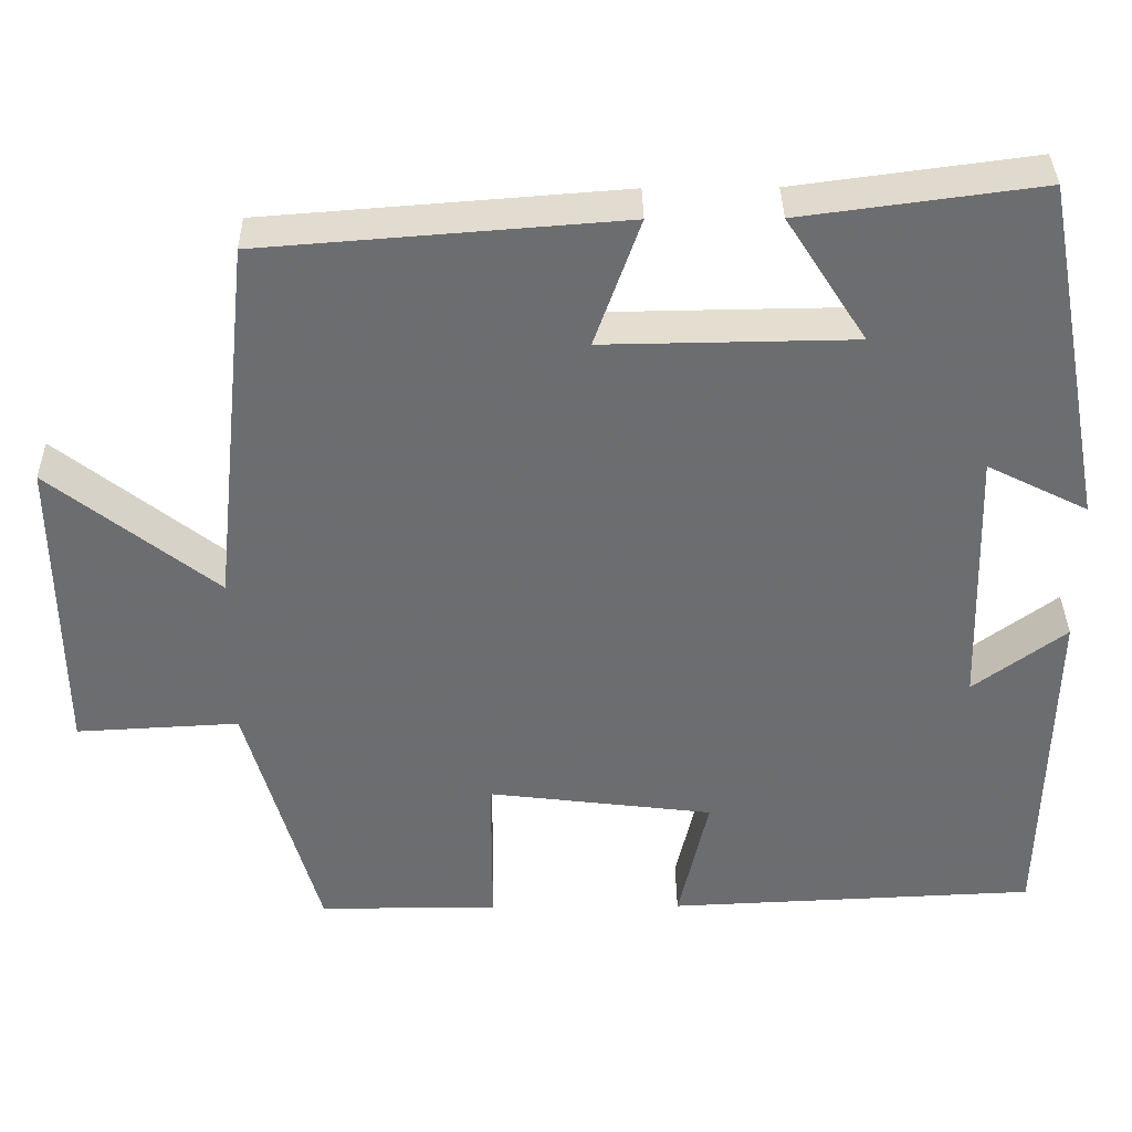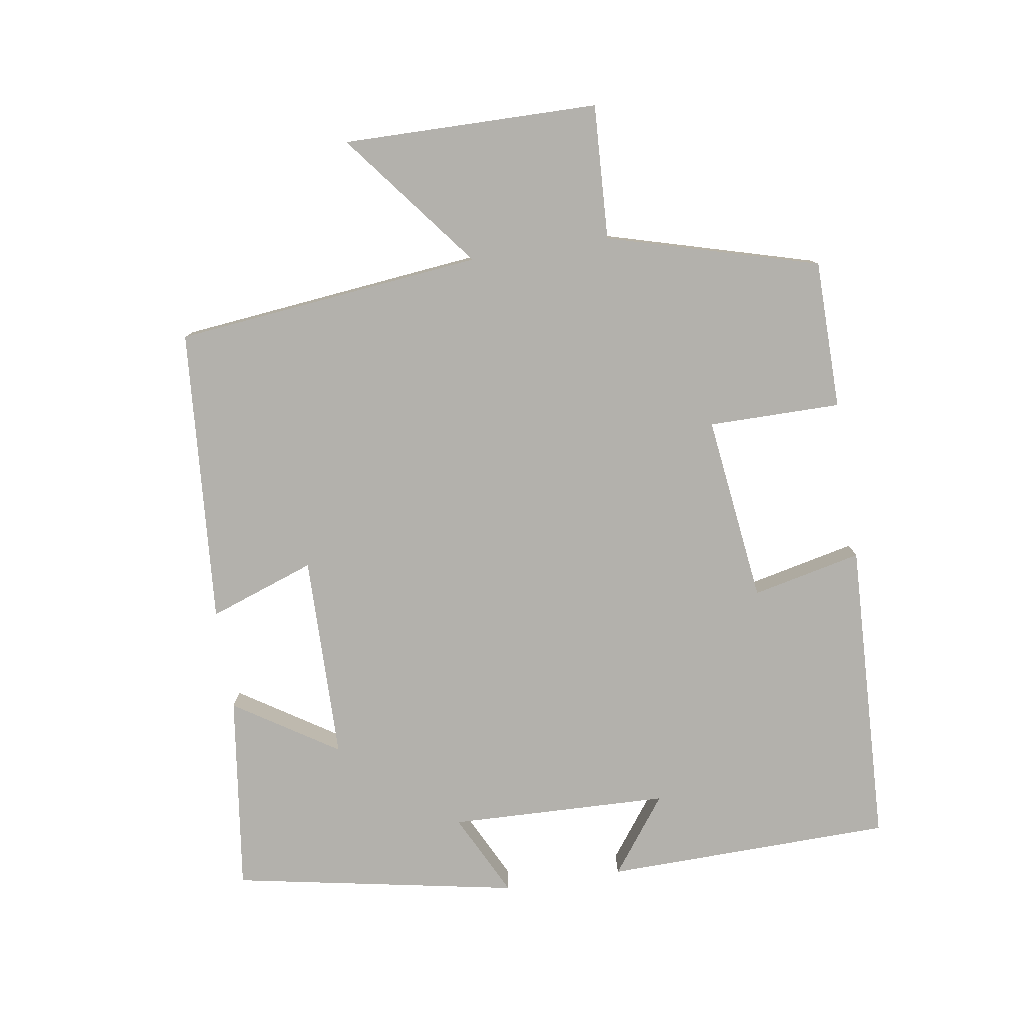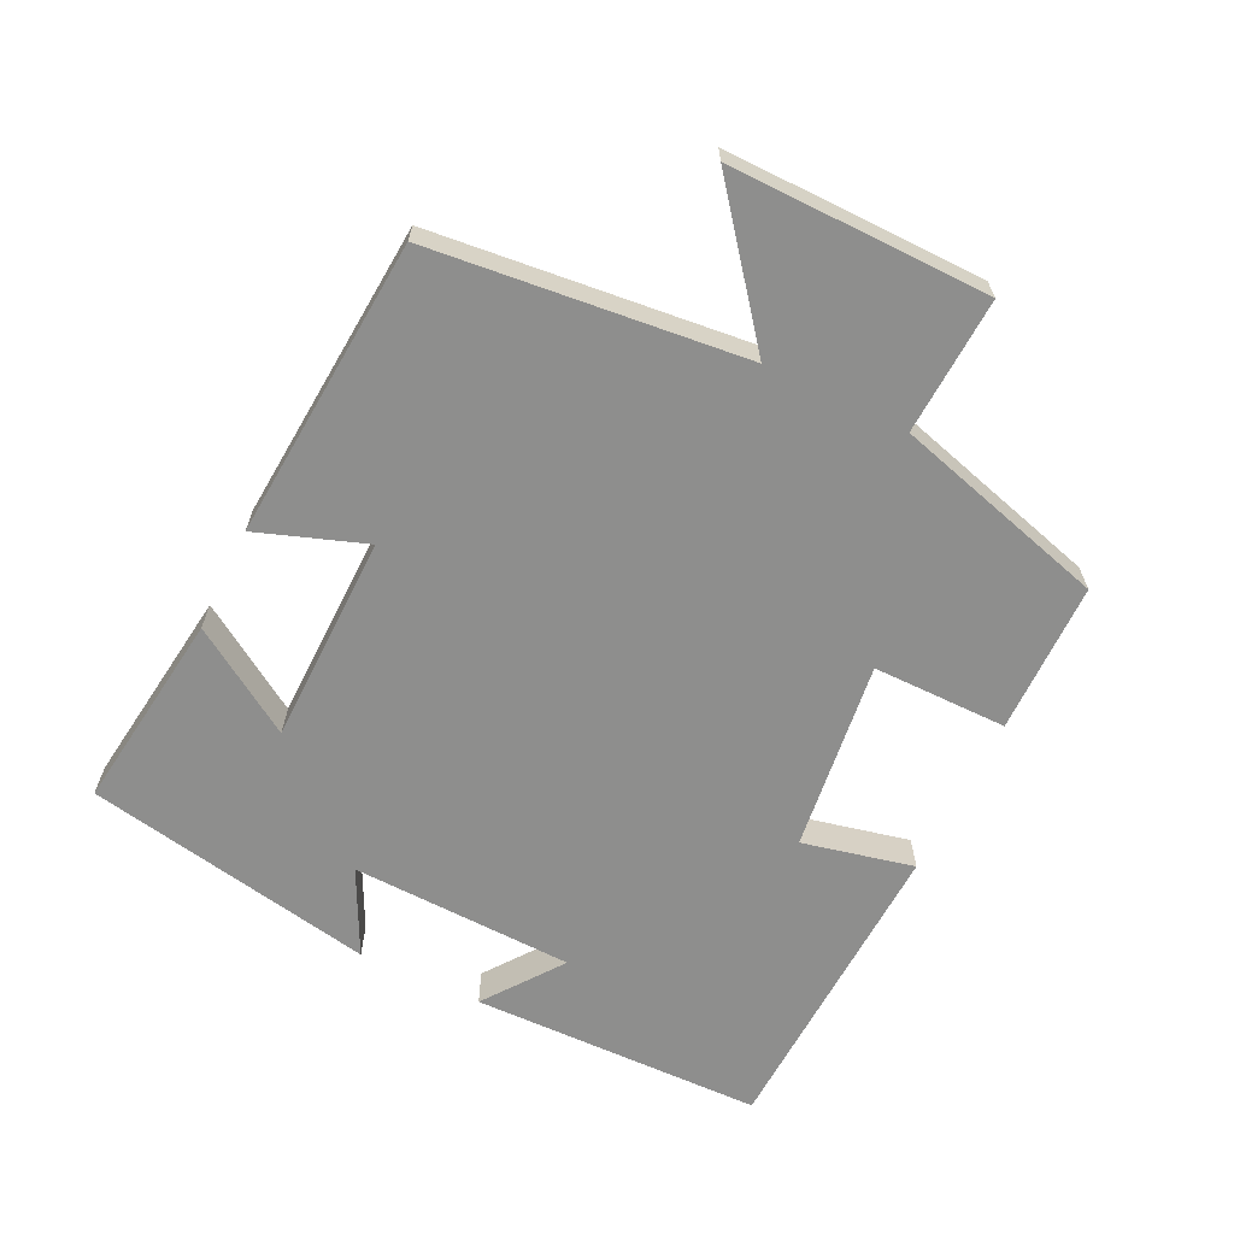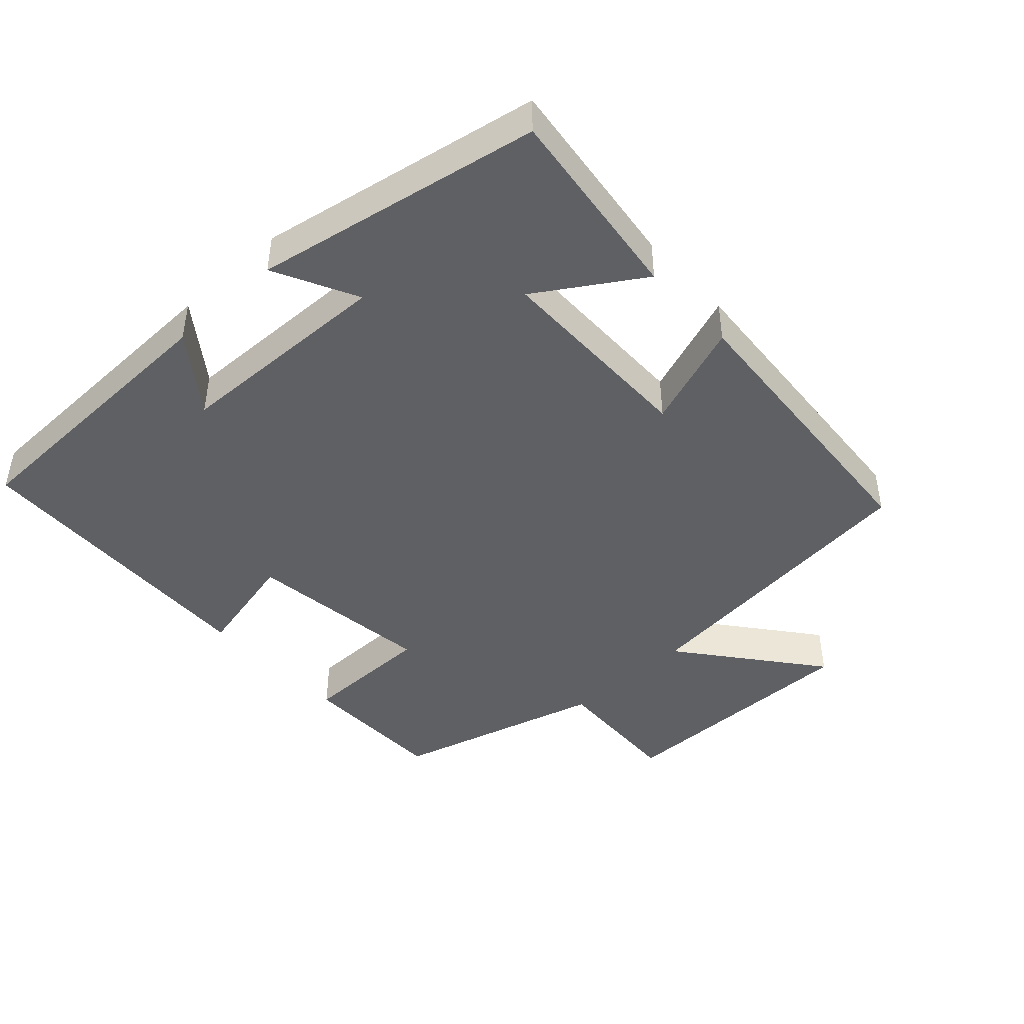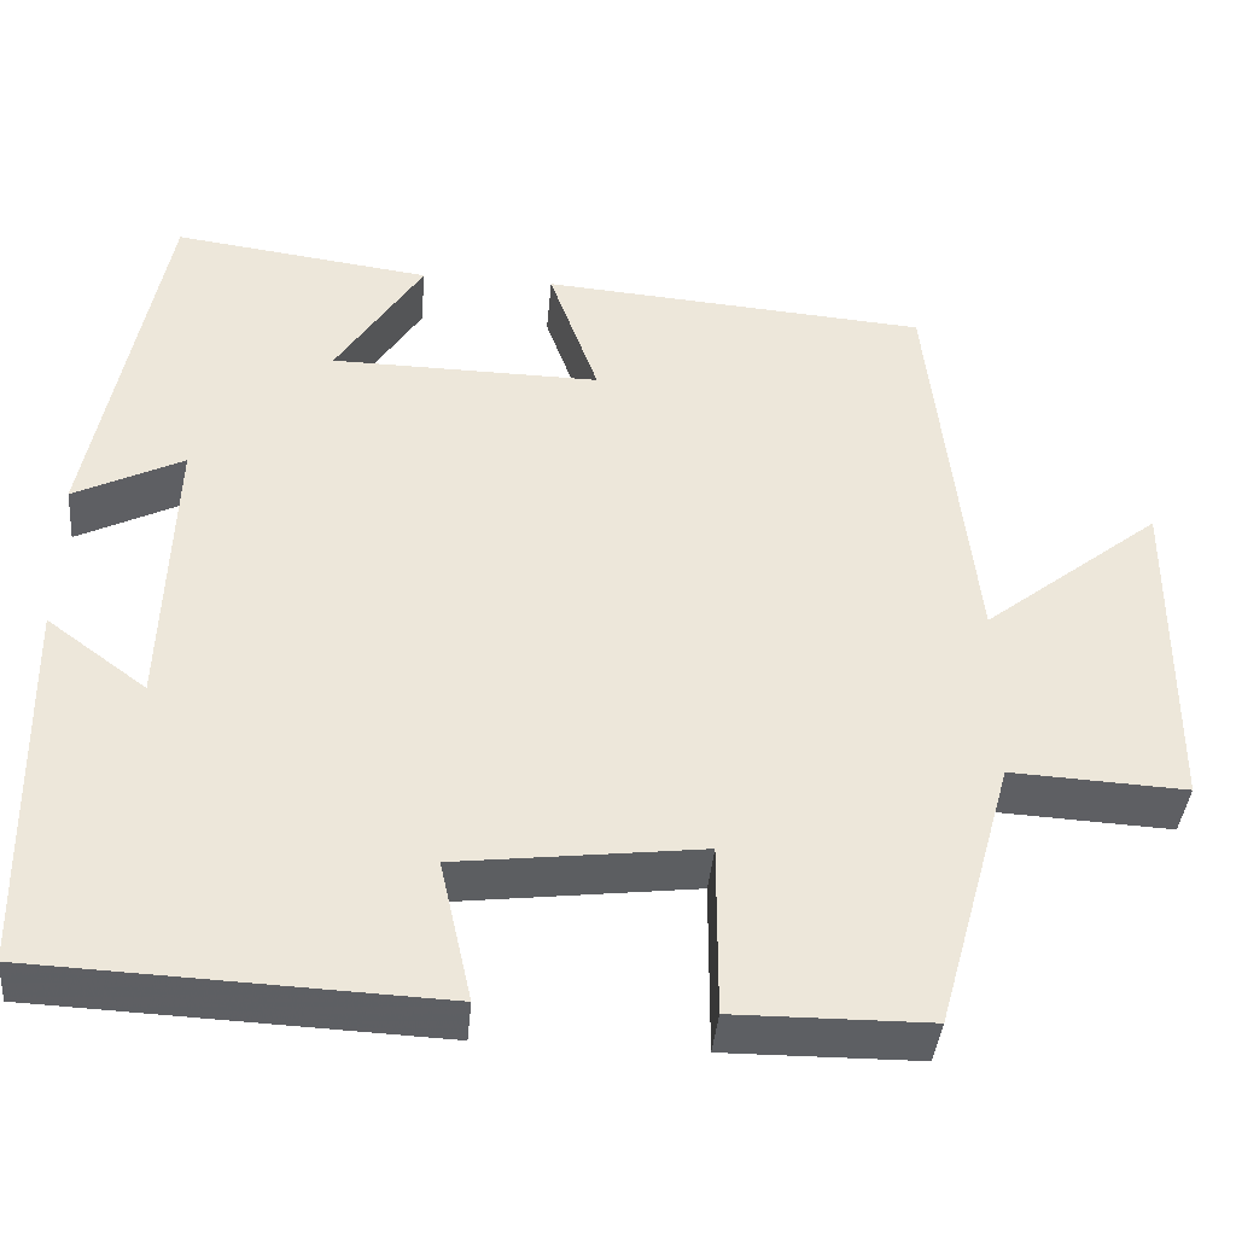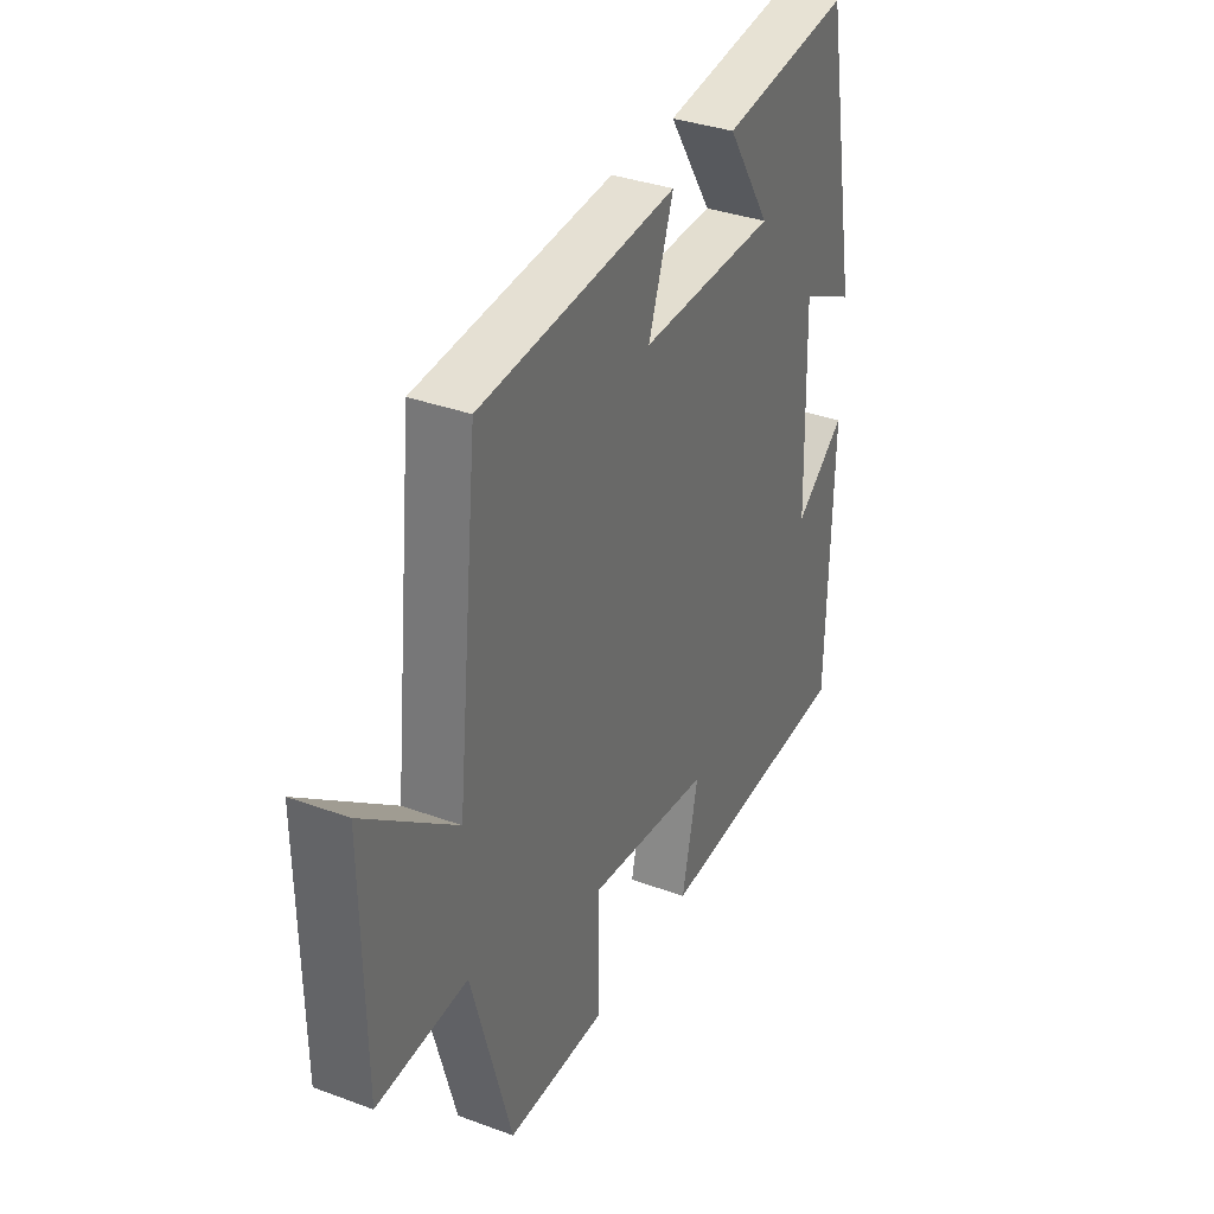
<metadata>
{"format":"obj","ext":"obj","renderer":"f3d","projection":"perspective","resolution":1024,"background":"white","views":[{"elev":36.1,"azim":179.2,"up":"+Z"},{"elev":-79.0,"azim":98.9,"up":"+Y"},{"elev":-64.8,"azim":64.1,"up":"+Y"},{"elev":-44.4,"azim":-47.2,"up":"+Y"},{"elev":-40.2,"azim":-5.2,"up":"+Z"},{"elev":35.1,"azim":116.0,"up":"+Z"}]}
</metadata>
<code>
v -0.491 0.07 -0.481
v -0.5 0.07 -0.059
v -0.388 0.07 -0.142
v -0.378 0.07 0.18
v -0.5 0.07 0.119
v -0.421 0.07 0.538
v -0.132 0.07 0.5
v -0.229 0.07 0.349
v 0.073 0.07 0.345
v 0.018 0.07 0.5
v 0.452 0.07 0.467
v 0.5 0.07 0.017
v 0.701 0.07 0.175
v 0.697 0.07 -0.199
v 0.5 0.07 -0.189
v 0.413 0.07 -0.498
v 0.195 0.07 -0.5
v 0.195 0.07 -0.306
v -0.079 0.07 -0.34
v -0.043 0.07 -0.5
v -0.491 0 -0.481
v -0.5 0 -0.059
v -0.388 0 -0.142
v -0.378 0 0.18
v -0.5 0 0.119
v -0.421 0 0.538
v -0.132 0 0.5
v -0.229 0 0.349
v 0.073 0 0.345
v 0.018 0 0.5
v 0.452 0 0.467
v 0.5 0 0.017
v 0.701 0 0.175
v 0.697 0 -0.199
v 0.5 0 -0.189
v 0.413 0 -0.498
v 0.195 0 -0.5
v 0.195 0 -0.306
v -0.079 0 -0.34
v -0.043 0 -0.5
f 19 20 1
f 15 16 17 18
f 15 18 19
f 12 13 14 15
f 12 15 19
f 9 10 11 12
f 8 9 12 19
f 5 6 7 8
f 4 5 8
f 3 4 8 19
f 1 2 3
f 1 3 19
f 21 40 39
f 38 37 36 35
f 39 38 35
f 35 34 33 32
f 39 35 32
f 32 31 30 29
f 39 32 29 28
f 28 27 26 25
f 28 25 24
f 39 28 24 23
f 23 22 21
f 39 23 21
f 1 21 22 2
f 2 22 23 3
f 3 23 24 4
f 4 24 25 5
f 5 25 26 6
f 6 26 27 7
f 7 27 28 8
f 8 28 29 9
f 9 29 30 10
f 10 30 31 11
f 11 31 32 12
f 12 32 33 13
f 13 33 34 14
f 14 34 35 15
f 15 35 36 16
f 16 36 37 17
f 17 37 38 18
f 18 38 39 19
f 19 39 40 20
f 20 40 21 1

</code>
